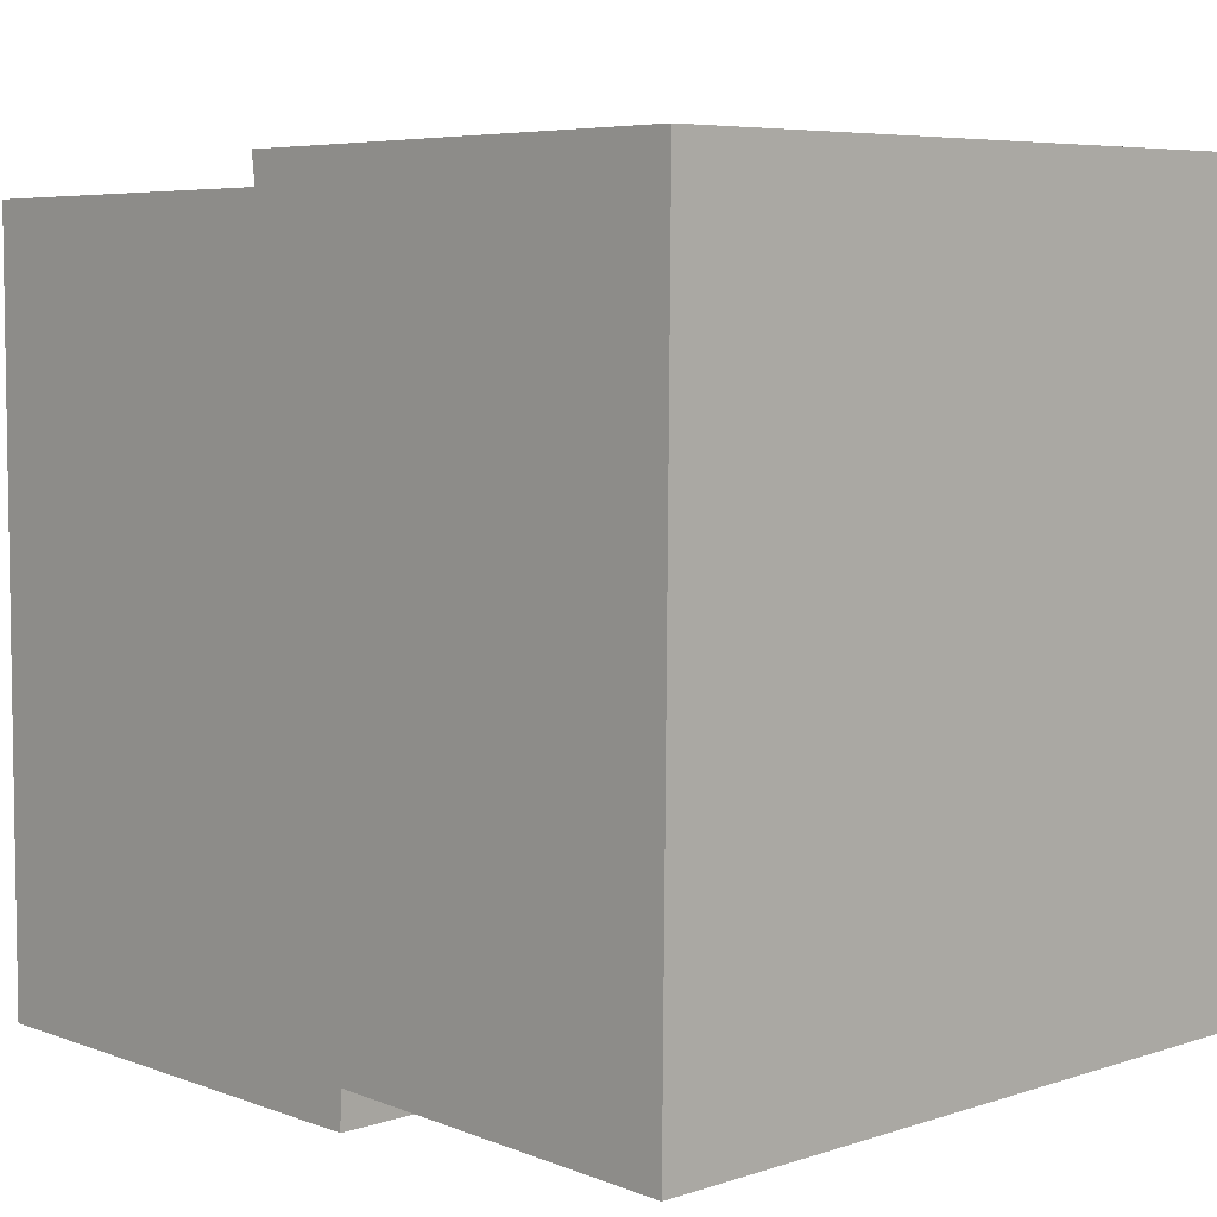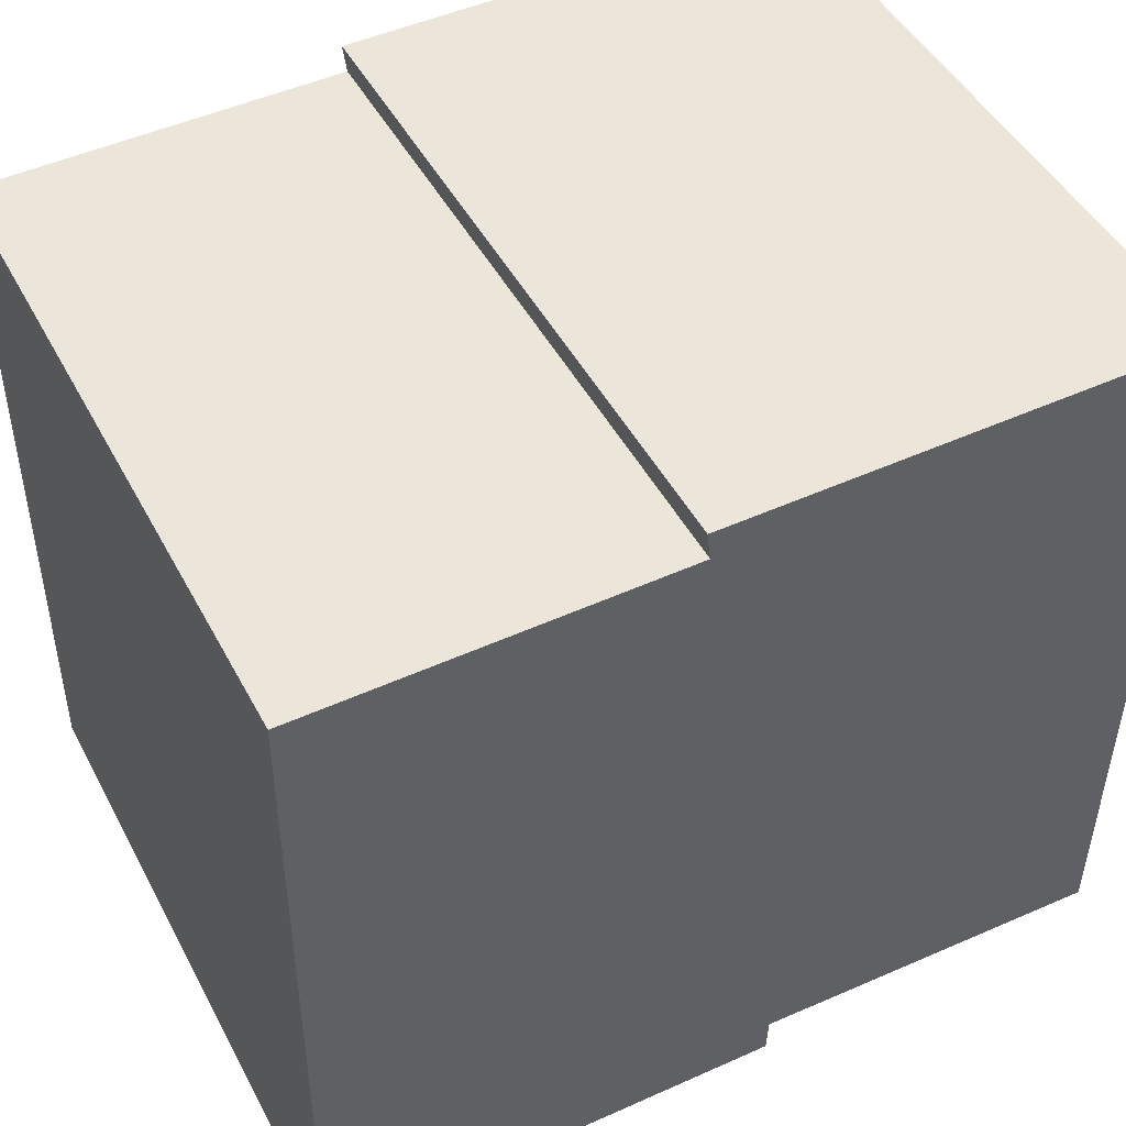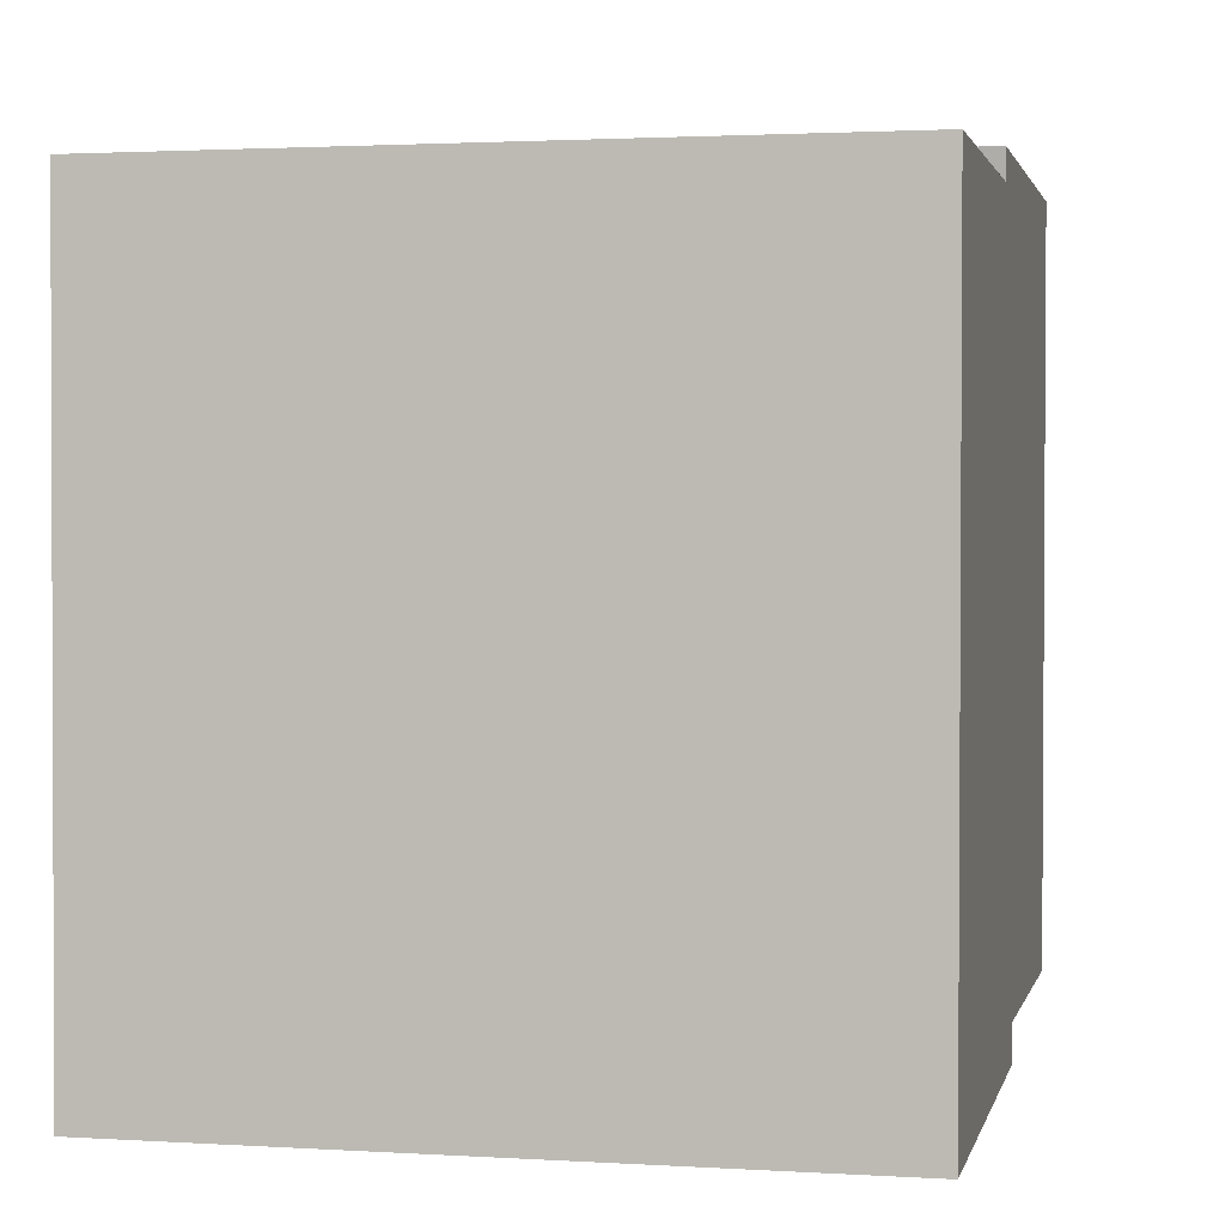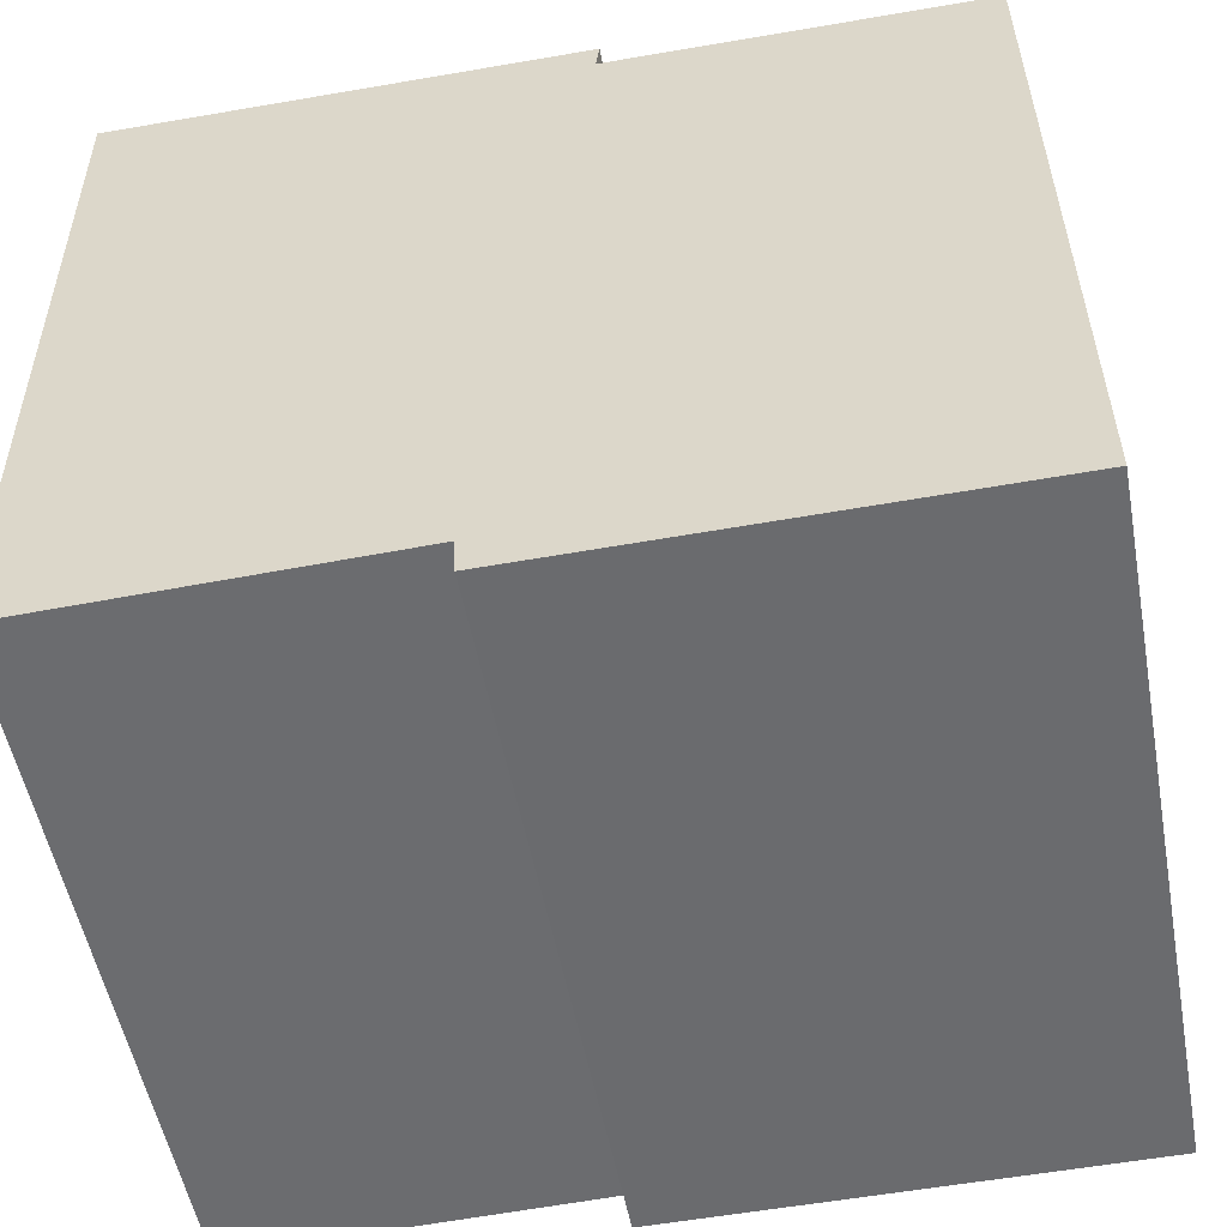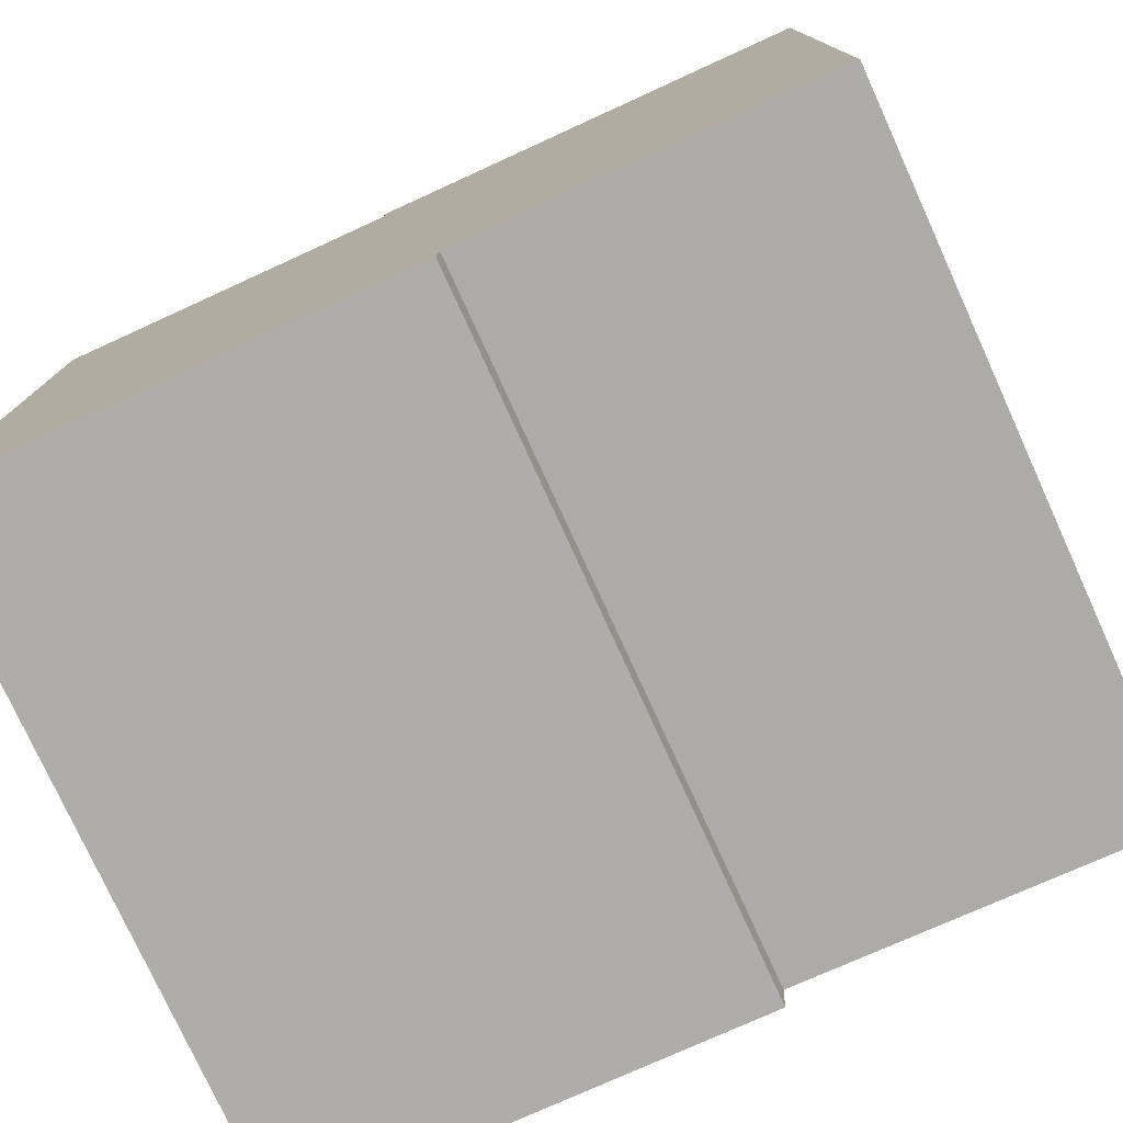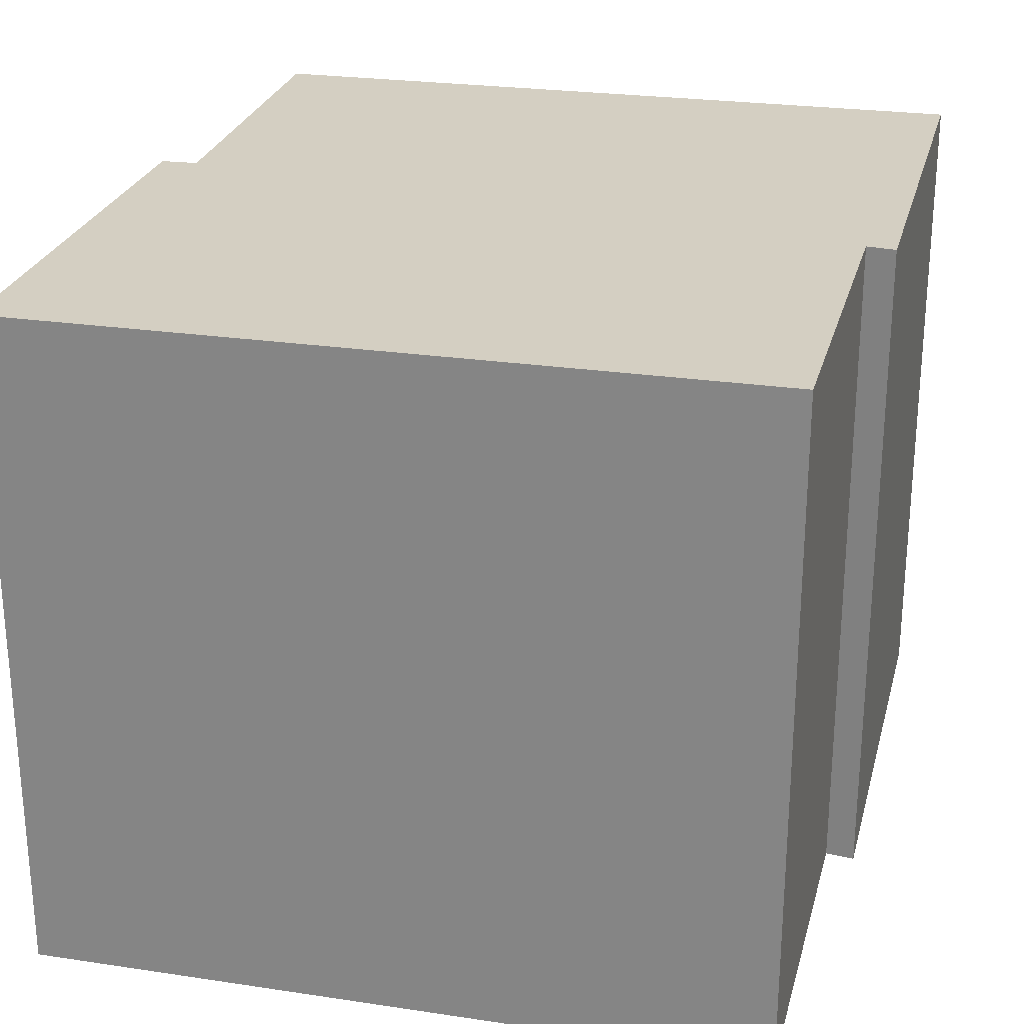
<metadata>
{"format":"obj","ext":"obj","renderer":"f3d","projection":"perspective","resolution":1024,"background":"white","views":[{"elev":6.3,"azim":46.2,"up":"+Z"},{"elev":47.3,"azim":-27.0,"up":"+Z"},{"elev":1.9,"azim":-77.7,"up":"+Z"},{"elev":-53.3,"azim":-169.4,"up":"+Z"},{"elev":-77.3,"azim":24.5,"up":"+Z"},{"elev":25.4,"azim":-76.2,"up":"+Y"}]}
</metadata>
<code>
v  0 12.63 7.732e-16
v  8.646 12.63 0.615
v  8.615 12.63 -0.067
v  15.45 12.63 14.33
v  15.31 12.63 0.437
v  6.844 12.63 13.75
v  0.075 12.63 13.7
v  6.787 12.63 14.22
v  6.778 12.63 14.29
v  6.778 -8.749e-16 14.29
v  15.45 -8.777e-16 14.33
v  0.075 -8.387e-16 13.7
v  6.844 -8.417e-16 13.75
v  15.31 -2.676e-17 0.437
v  8.646 -3.766e-17 0.615
v  8.615 4.103e-18 -0.067
v  0 0 0
v  6.787 -8.706e-16 14.22
g defaultobject
f 1 2 3
f 2 4 5
f 4 2 1
f 4 1 6
f 6 1 7
f 4 8 9
f 8 4 6
f 10 4 9
f 4 10 11
f 12 6 7
f 6 12 13
f 11 5 4
f 5 11 14
f 15 3 2
f 3 15 16
f 14 2 5
f 2 14 15
f 16 1 3
f 1 16 17
f 17 7 1
f 7 17 12
f 8 10 9
f 10 8 6
f 10 6 18
f 18 6 13
f 11 18 13
f 18 11 10
f 11 15 14
f 15 11 17
f 17 11 13
f 17 13 12
f 17 16 15

</code>
